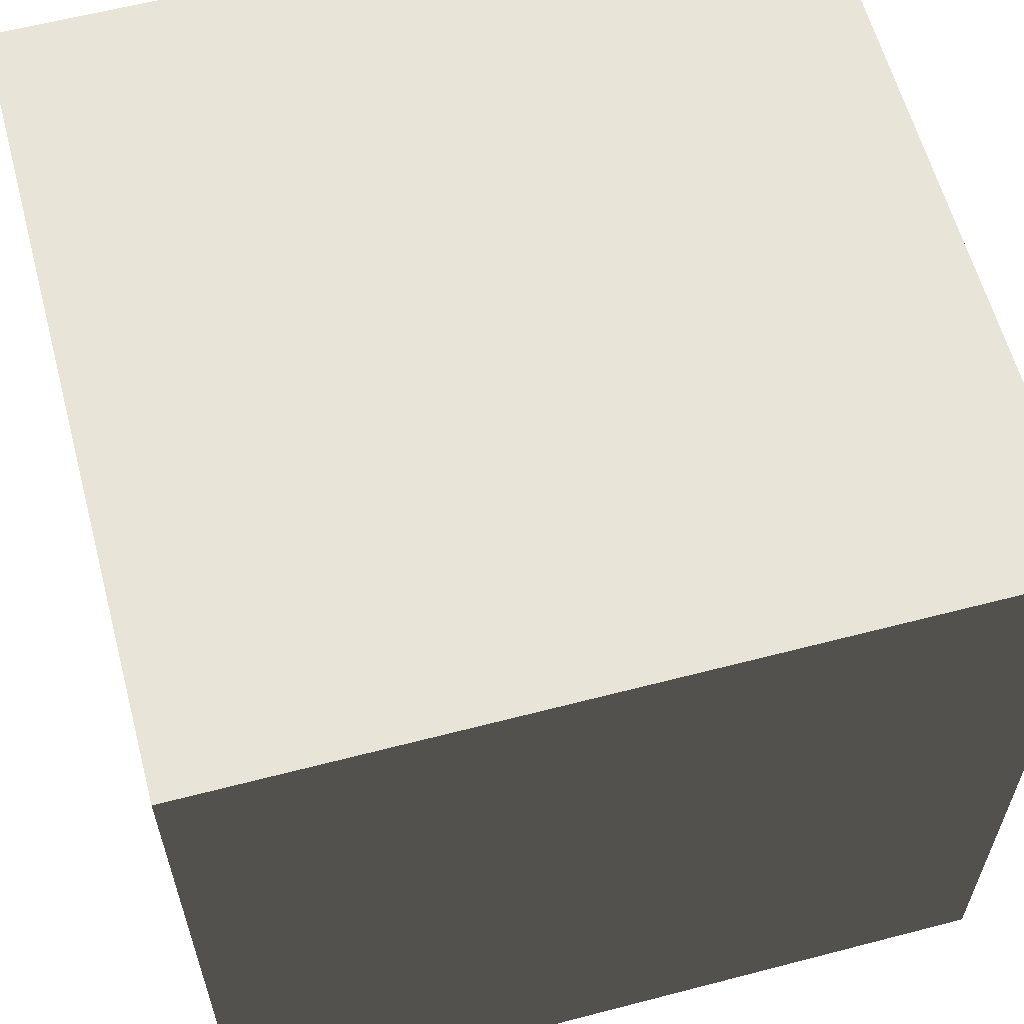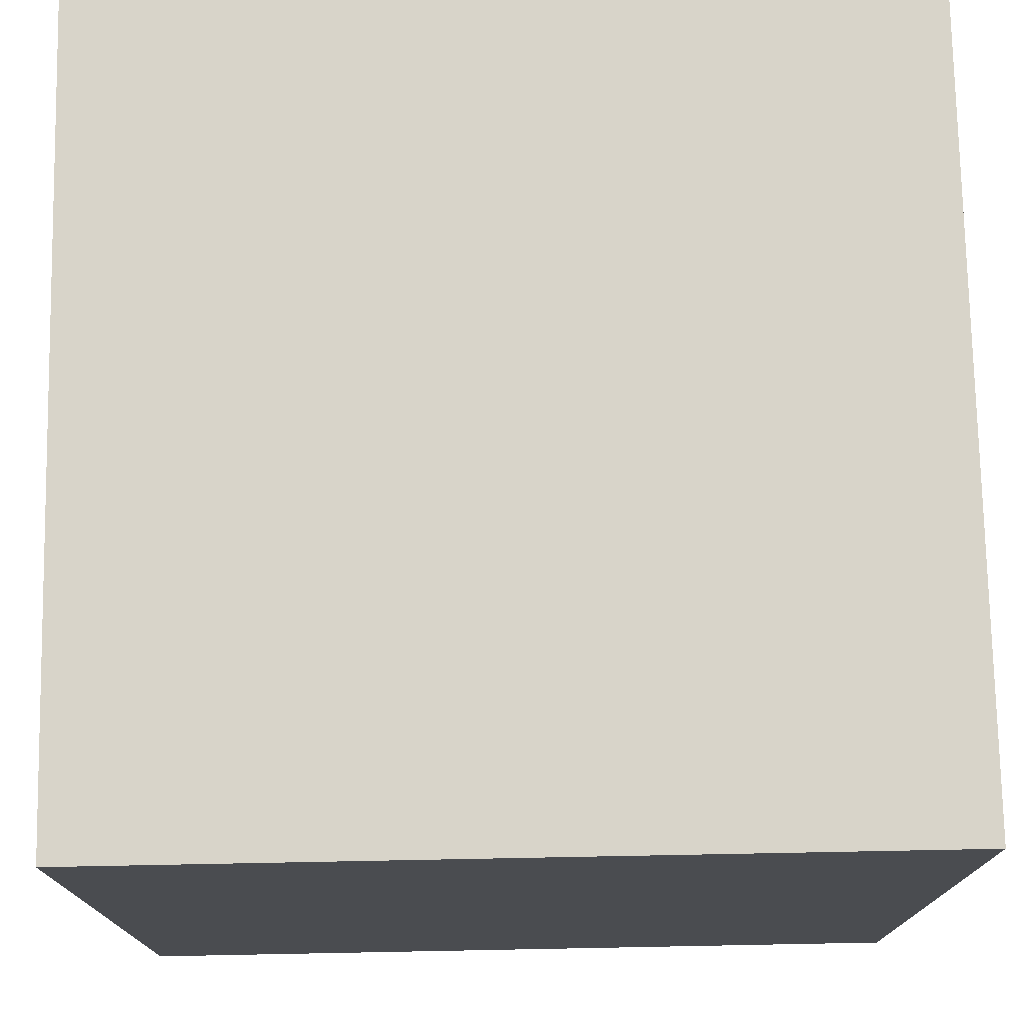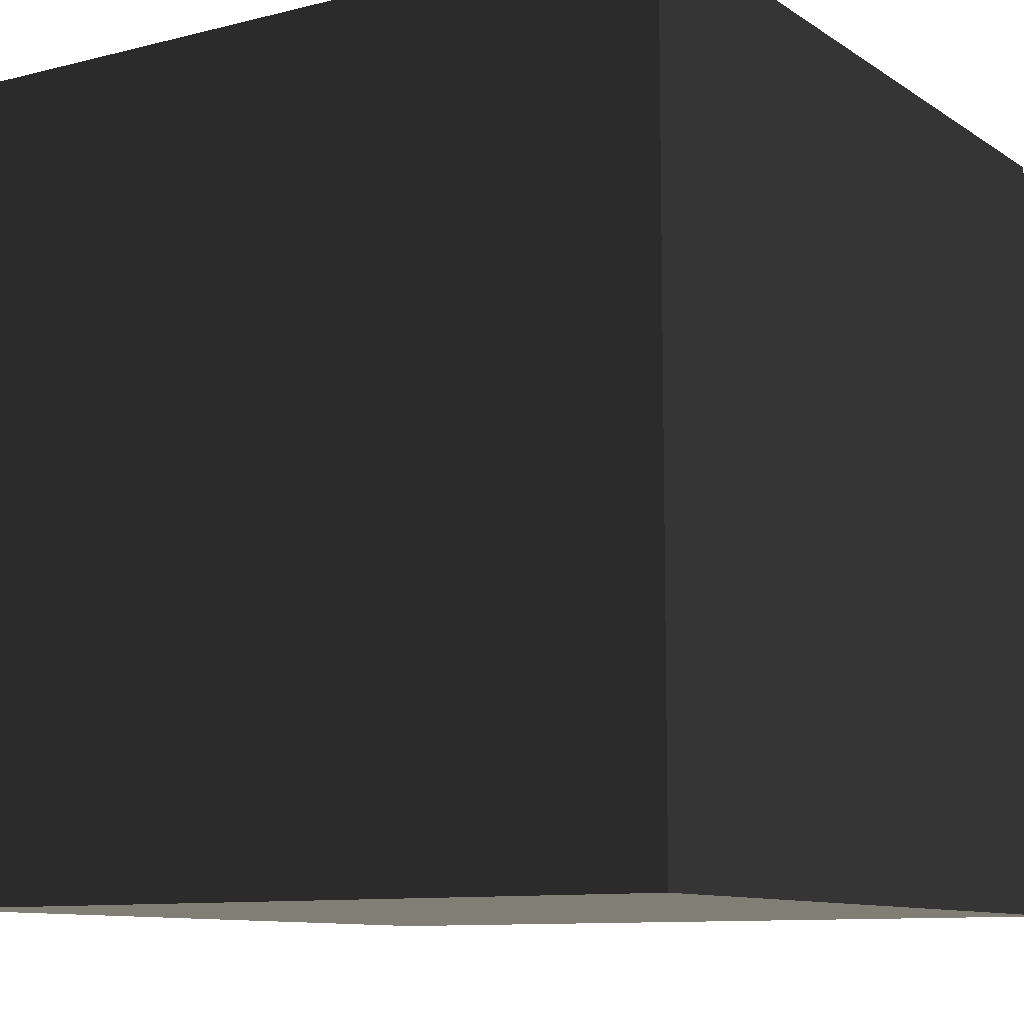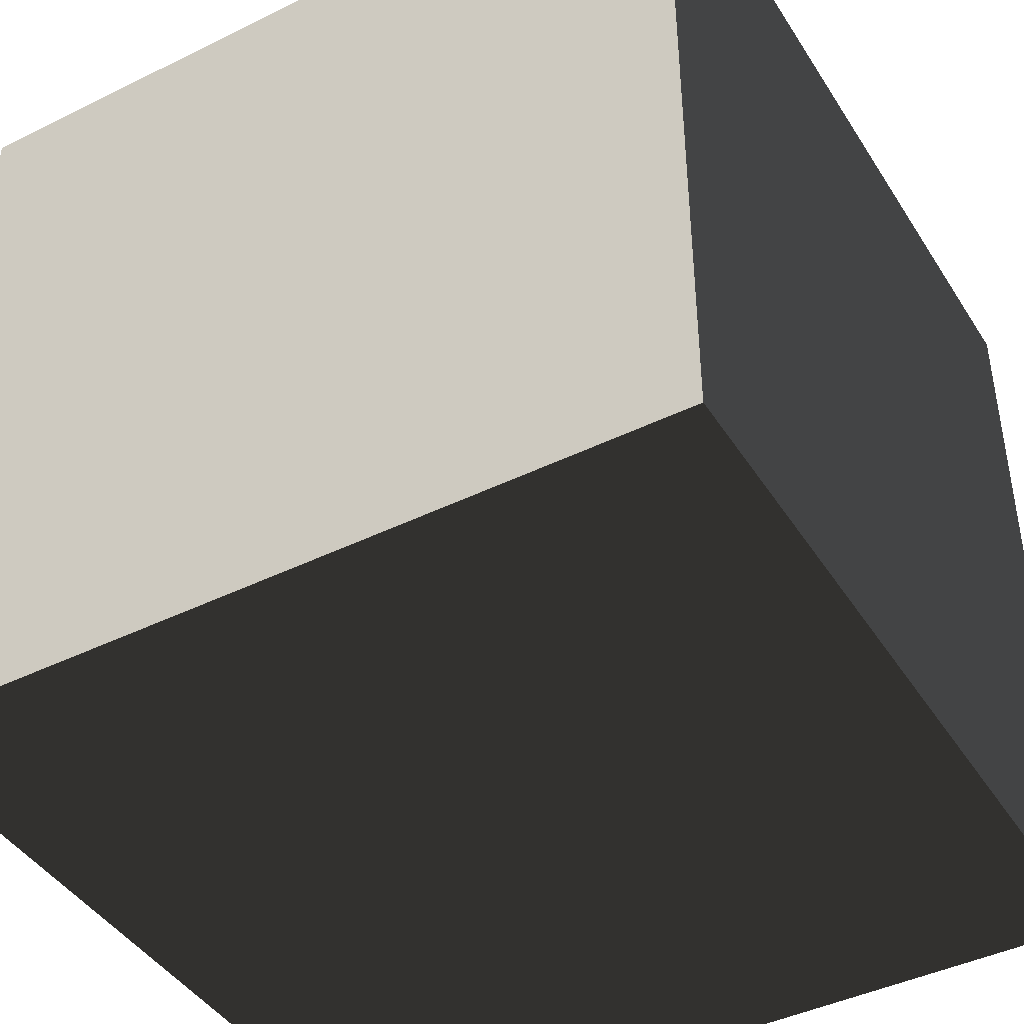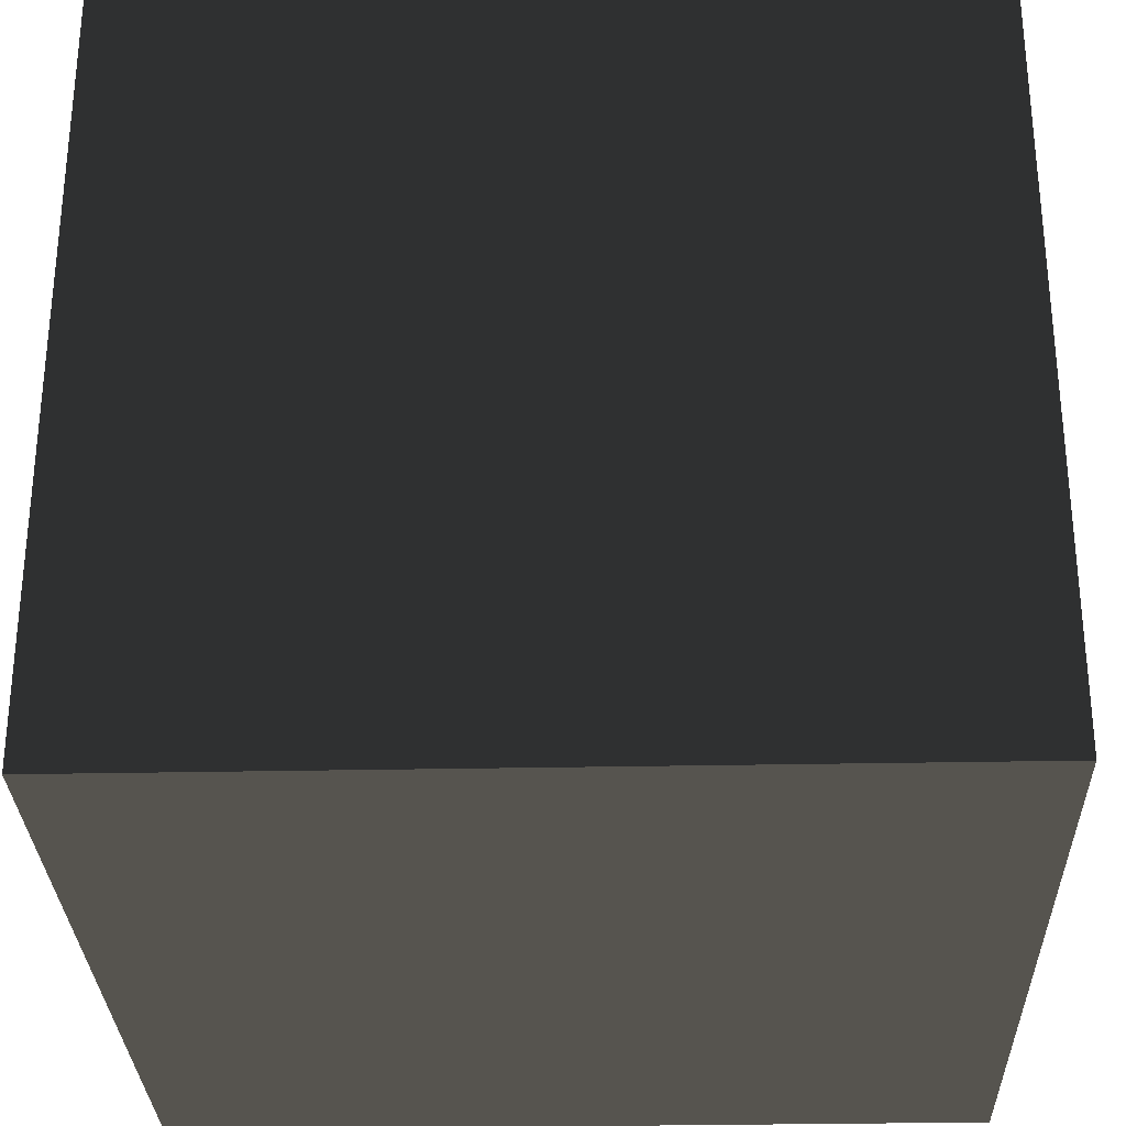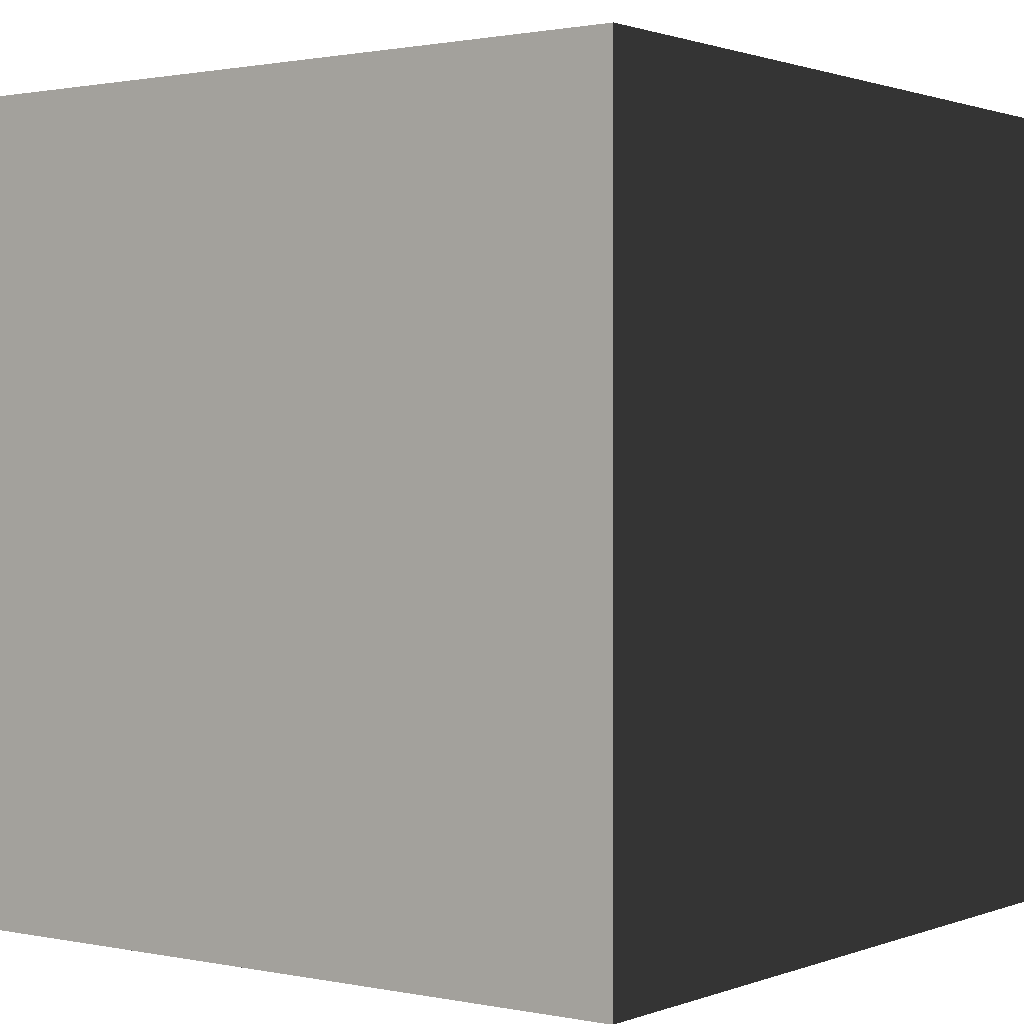
<metadata>
{"format":"obj","ext":"obj","renderer":"f3d","projection":"perspective","resolution":1024,"background":"white","views":[{"elev":60.7,"azim":165.1,"up":"+Y"},{"elev":75.3,"azim":-91.1,"up":"+Z"},{"elev":-10.2,"azim":122.6,"up":"+Y"},{"elev":-43.2,"azim":30.2,"up":"+Y"},{"elev":-29.7,"azim":91.7,"up":"+Y"},{"elev":1.1,"azim":36.8,"up":"+Y"}]}
</metadata>
<code>
o bottomFace
v 1 0 1
v 1 0 0
v 0 0 1
v 0 0 0
f 1 2 4 3
o topFace
v 1 1 1
v 1 1 0
v 0 1 1
v 0 1 0
f 5 6 8 7
o westFace
v 1 0 1
v 1 1 1
v 0 0 1
v 0 1 1
f 9 10 12 11
o eastFace
v 1 0 1.11e-16
v 1 1 -1.11e-16
v 0 0 1.11e-16
v 0 1 -1.11e-16
f 13 14 16 15
o southFace
v 1 0 1
v 1 1 1
v 1 0 0
v 1 1 0
f 17 18 20 19
o northFace
v 1.11e-16 1.11e-16 1
v 1.11e-16 1 1
v -1.11e-16 -1.11e-16 1.11e-16
v -1.11e-16 1 -1.11e-16
f 21 22 24 23

</code>
